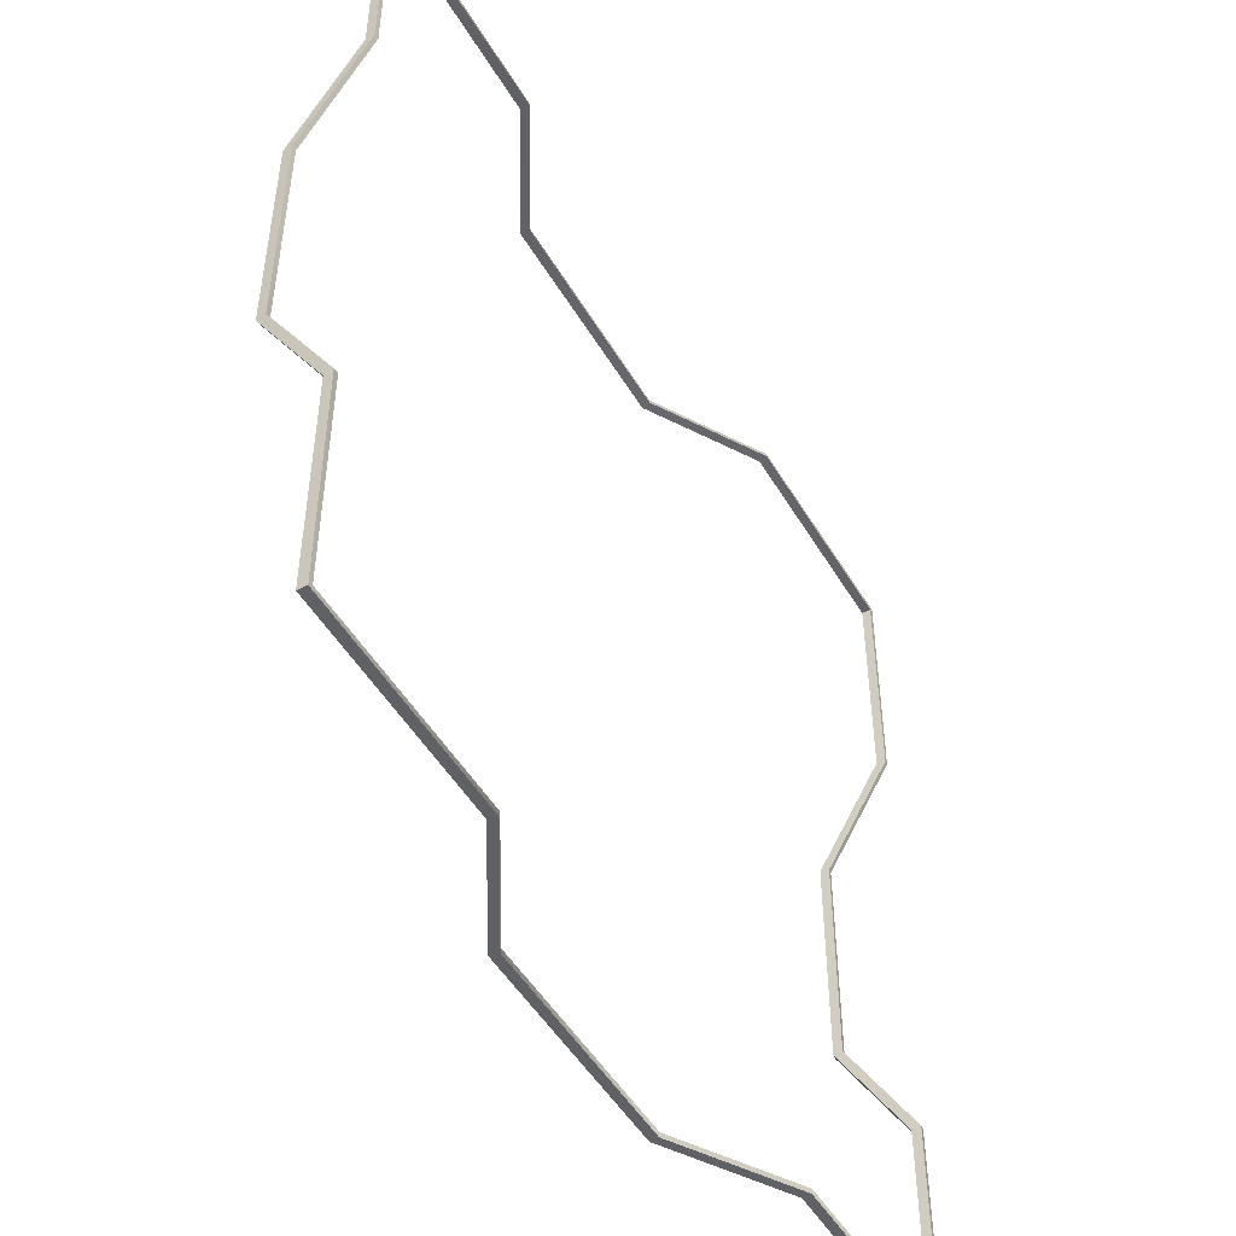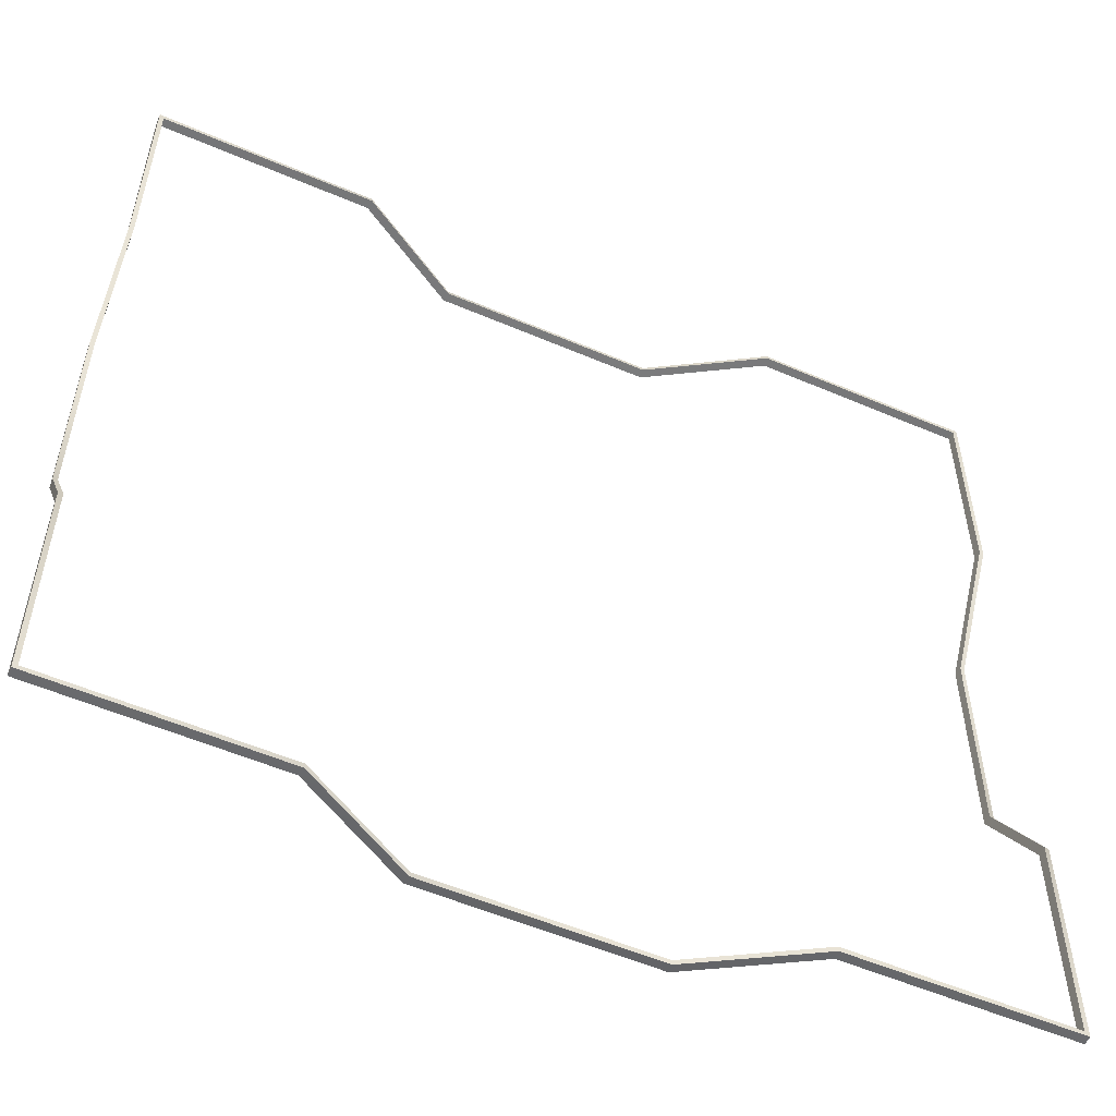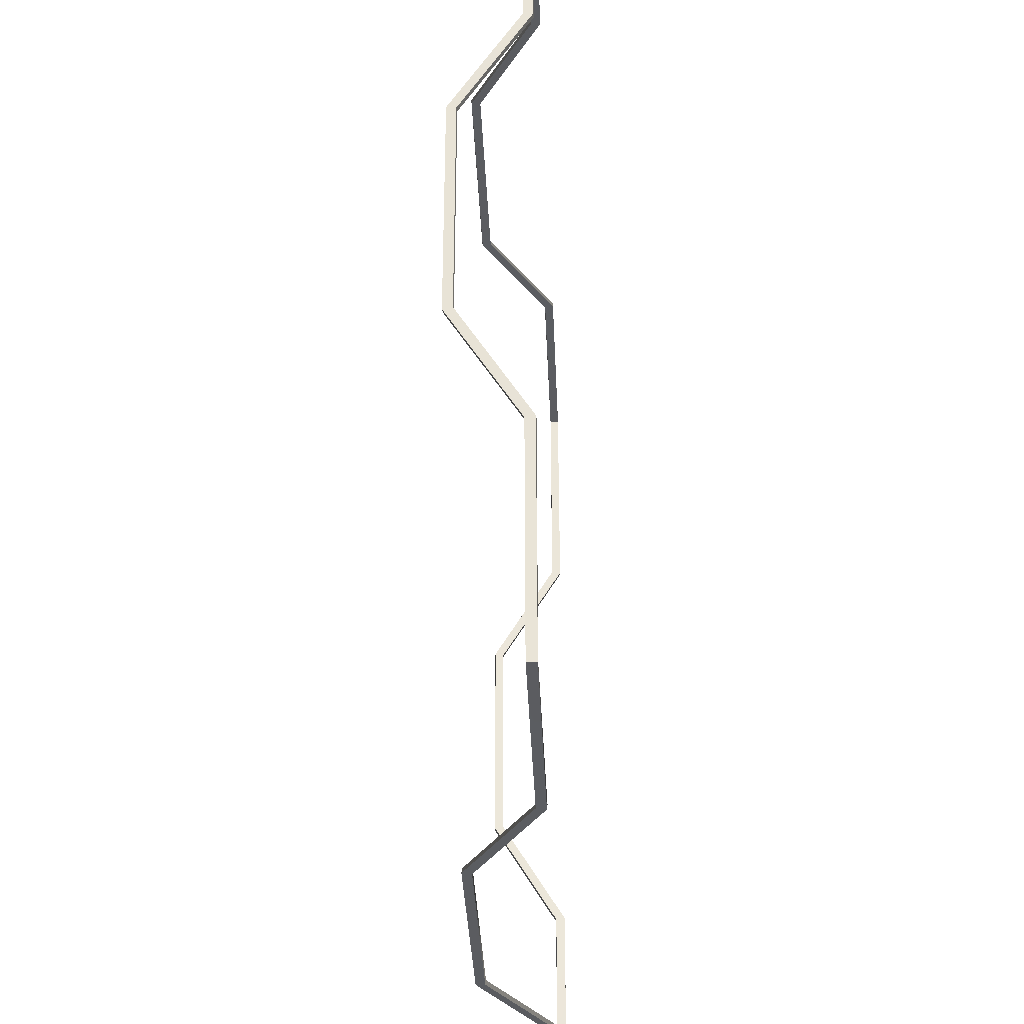
<metadata>
{"format":"obj","ext":"obj","renderer":"f3d","projection":"perspective","resolution":1024,"background":"white","views":[{"elev":-49.6,"azim":-60.3,"up":"+Y"},{"elev":-54.9,"azim":-24.4,"up":"+Y"},{"elev":-35.0,"azim":-87.6,"up":"+Y"}]}
</metadata>
<code>
g TechSquare-Sill
v -15.46 -15.46 2.585
v -15.46 -15.46 2.272
v -7.795 -15.45 2.282
v -7.744 -15.47 2.594
v -3.909 -15.45 -0.03201
v -3.858 -15.47 0.2798
v 3.909 -15.45 -0.03201
v 3.858 -15.47 0.2798
v 7.795 -15.45 2.282
v 7.744 -15.47 2.594
v 15.46 -15.46 2.272
v 15.46 -15.46 2.585
v -15.62 -15.62 2.272
v -15.62 -15.62 2.585
v -7.748 -15.63 2.576
v -7.799 -15.61 2.264
v -3.862 -15.63 0.2618
v -3.913 -15.61 -0.05
v 3.862 -15.63 0.2618
v 3.913 -15.61 -0.05
v 7.748 -15.63 2.576
v 7.799 -15.61 2.264
v 15.62 -15.62 2.585
v 15.62 -15.62 2.272
v 15.46 -15.46 2.585
v 15.46 -15.46 2.272
v 15.45 -7.795 2.282
v 15.47 -7.744 2.594
v 15.45 -3.909 -0.03201
v 15.47 -3.858 0.2798
v 15.45 3.909 -0.03201
v 15.47 3.858 0.2798
v 15.45 7.795 2.282
v 15.47 7.744 2.594
v 15.46 15.46 2.272
v 15.46 15.46 2.585
v 15.62 -15.62 2.272
v 15.62 -15.62 2.585
v 15.63 -7.748 2.576
v 15.61 -7.799 2.264
v 15.63 -3.862 0.2618
v 15.61 -3.913 -0.05
v 15.63 3.862 0.2618
v 15.61 3.913 -0.05
v 15.63 7.748 2.576
v 15.61 7.799 2.264
v 15.62 15.62 2.585
v 15.62 15.62 2.272
v 15.46 15.46 2.585
v 15.46 15.46 2.272
v 7.795 15.45 2.282
v 7.744 15.47 2.594
v 3.909 15.45 -0.03201
v 3.858 15.47 0.2798
v -3.909 15.45 -0.03201
v -3.858 15.47 0.2798
v -7.795 15.45 2.282
v -7.744 15.47 2.594
v -15.46 15.46 2.272
v -15.46 15.46 2.585
v 15.62 15.62 2.272
v 15.62 15.62 2.585
v 7.748 15.63 2.576
v 7.799 15.61 2.264
v 3.862 15.63 0.2618
v 3.913 15.61 -0.05
v -3.862 15.63 0.2618
v -3.913 15.61 -0.05
v -7.748 15.63 2.576
v -7.799 15.61 2.264
v -15.62 15.62 2.585
v -15.62 15.62 2.272
v -15.46 15.46 2.585
v -15.46 15.46 2.272
v -15.45 7.795 2.282
v -15.47 7.744 2.594
v -15.45 3.909 -0.03201
v -15.47 3.858 0.2798
v -15.45 -3.909 -0.032
v -15.47 -3.858 0.2798
v -15.45 -7.795 2.282
v -15.47 -7.744 2.594
v -15.46 -15.46 2.272
v -15.46 -15.46 2.585
v -15.62 15.62 2.272
v -15.62 15.62 2.585
v -15.63 7.748 2.576
v -15.61 7.799 2.264
v -15.63 3.862 0.2618
v -15.61 3.913 -0.05
v -15.63 -3.862 0.2618
v -15.61 -3.913 -0.05
v -15.63 -7.748 2.576
v -15.61 -7.799 2.264
v -15.62 -15.62 2.585
v -15.62 -15.62 2.272
v -15.62 -15.62 2.585
v -15.46 -15.46 2.585
v -7.744 -15.47 2.594
v -7.748 -15.63 2.576
v -15.63 -7.748 2.576
v -3.858 -15.47 0.2798
v -15.47 -7.744 2.594
v -3.862 -15.63 0.2618
v -15.63 -3.862 0.2618
v 3.858 -15.47 0.2798
v -15.47 -3.858 0.2798
v 3.862 -15.63 0.2618
v -15.63 3.862 0.2618
v 7.744 -15.47 2.594
v -15.47 3.858 0.2798
v 7.748 -15.63 2.576
v -15.63 7.748 2.576
v 15.46 -15.46 2.585
v -15.47 7.744 2.594
v 15.62 -15.62 2.585
v -15.62 15.62 2.585
v 15.47 -7.744 2.594
v -15.46 15.46 2.585
v 15.63 -7.748 2.576
v -7.748 15.63 2.576
v 15.47 -3.858 0.2798
v -7.744 15.47 2.594
v 15.63 -3.862 0.2618
v -3.862 15.63 0.2618
v 15.47 3.858 0.2798
v -3.858 15.47 0.2798
v 15.63 3.862 0.2618
v 3.862 15.63 0.2618
v 15.47 7.744 2.594
v 3.858 15.47 0.2798
v 15.63 7.748 2.576
v 7.748 15.63 2.576
v 15.46 15.46 2.585
v 7.744 15.47 2.594
v 15.62 15.62 2.585
v -15.46 -15.46 2.272
v -15.62 -15.62 2.272
v -7.799 -15.61 2.264
v -7.795 -15.45 2.282
v -15.45 -7.795 2.282
v -3.913 -15.61 -0.05
v -15.61 -7.799 2.264
v -3.909 -15.45 -0.03201
v -15.45 -3.909 -0.032
v 3.913 -15.61 -0.05
v -15.61 -3.913 -0.05
v 3.909 -15.45 -0.03201
v -15.45 3.909 -0.03201
v 7.799 -15.61 2.264
v -15.61 3.913 -0.05
v 7.795 -15.45 2.282
v -15.45 7.795 2.282
v 15.62 -15.62 2.272
v -15.61 7.799 2.264
v 15.46 -15.46 2.272
v -15.46 15.46 2.272
v 15.61 -7.799 2.264
v -15.62 15.62 2.272
v 15.45 -7.795 2.282
v -7.795 15.45 2.282
v 15.61 -3.913 -0.05
v -7.799 15.61 2.264
v 15.45 -3.909 -0.03201
v -3.909 15.45 -0.03201
v 15.61 3.913 -0.05
v -3.913 15.61 -0.05
v 15.45 3.909 -0.03201
v 3.909 15.45 -0.03201
v 15.61 7.799 2.264
v 3.913 15.61 -0.05
v 15.45 7.795 2.282
v 7.795 15.45 2.282
v 15.62 15.62 2.272
v 7.799 15.61 2.264
v 15.46 15.46 2.272
g TechSquare-Sill_0
f 3 2 1
f 4 3 1
f 5 3 4
f 6 5 4
f 7 5 6
f 8 7 6
f 9 7 8
f 10 9 8
f 11 9 10
f 12 11 10
f 15 14 13
f 16 15 13
f 17 15 16
f 18 17 16
f 19 17 18
f 20 19 18
f 21 19 20
f 22 21 20
f 23 21 22
f 24 23 22
f 27 26 25
f 28 27 25
f 29 27 28
f 30 29 28
f 31 29 30
f 32 31 30
f 33 31 32
f 34 33 32
f 35 33 34
f 36 35 34
f 39 38 37
f 40 39 37
f 41 39 40
f 42 41 40
f 43 41 42
f 44 43 42
f 45 43 44
f 46 45 44
f 47 45 46
f 48 47 46
f 51 50 49
f 52 51 49
f 53 51 52
f 54 53 52
f 55 53 54
f 56 55 54
f 57 55 56
f 58 57 56
f 59 57 58
f 60 59 58
f 63 62 61
f 64 63 61
f 65 63 64
f 66 65 64
f 67 65 66
f 68 67 66
f 69 67 68
f 70 69 68
f 71 69 70
f 72 71 70
f 75 74 73
f 76 75 73
f 77 75 76
f 78 77 76
f 79 77 78
f 80 79 78
f 81 79 80
f 82 81 80
f 83 81 82
f 84 83 82
f 87 86 85
f 88 87 85
f 89 87 88
f 90 89 88
f 91 89 90
f 92 91 90
f 93 91 92
f 94 93 92
f 95 93 94
f 96 95 94
f 99 98 97
f 100 99 97
f 97 98 101
f 102 99 100
f 98 103 101
f 104 102 100
f 101 103 105
f 106 102 104
f 103 107 105
f 108 106 104
f 105 107 109
f 110 106 108
f 107 111 109
f 112 110 108
f 109 111 113
f 114 110 112
f 111 115 113
f 116 114 112
f 113 115 117
f 118 114 116
f 115 119 117
f 120 118 116
f 117 119 121
f 122 118 120
f 119 123 121
f 124 122 120
f 121 123 125
f 126 122 124
f 123 127 125
f 128 126 124
f 125 127 129
f 130 126 128
f 127 131 129
f 132 130 128
f 129 131 133
f 134 130 132
f 131 135 133
f 136 134 132
f 133 135 136
f 135 134 136
f 139 138 137
f 140 139 137
f 137 138 141
f 142 139 140
f 138 143 141
f 144 142 140
f 141 143 145
f 146 142 144
f 143 147 145
f 148 146 144
f 145 147 149
f 150 146 148
f 147 151 149
f 152 150 148
f 149 151 153
f 154 150 152
f 151 155 153
f 156 154 152
f 153 155 157
f 158 154 156
f 155 159 157
f 160 158 156
f 157 159 161
f 162 158 160
f 159 163 161
f 164 162 160
f 161 163 165
f 166 162 164
f 163 167 165
f 168 166 164
f 165 167 169
f 170 166 168
f 167 171 169
f 172 170 168
f 169 171 173
f 174 170 172
f 171 175 173
f 176 174 172
f 173 175 176
f 175 174 176

</code>
